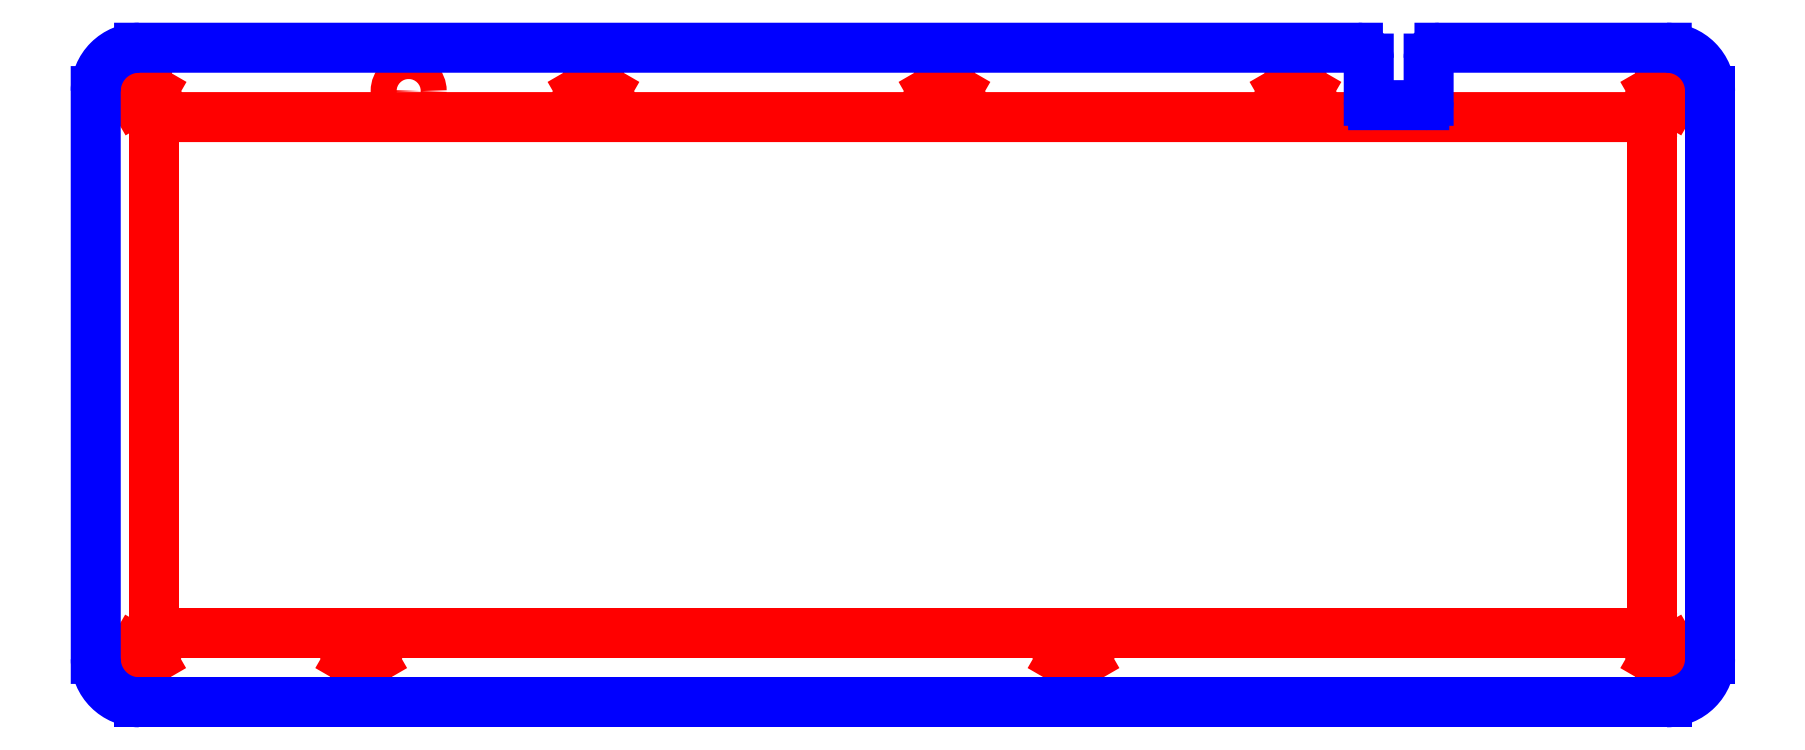
<metadata>
{"format":"dxf","ext":"dxf","renderer":"ezdxf+matplotlib","layout":"modelspace","background":"white","min_lineweight":24,"dpi":150}
</metadata>
<code>
0
SECTION
2
ENTITIES
0
CIRCLE
8
CUTOUTS
10
-114
20
65.49
30
0
40
3
210
0
220
0
230
1
0
LINE
8
CUTOUTS
10
168.1
20
-59.49
30
0
11
139
21
-59.49
31
0
0
ARC
8
CUTOUTS
10
168.1
20
-54.74
30
0
40
4.751
210
0
220
0
230
1
50
270
51
360
0
LINE
8
CUTOUTS
10
172.8
20
54.74
30
0
11
172.8
21
-54.74
31
0
0
ARC
8
CUTOUTS
10
168.1
20
54.74
30
0
40
4.75
210
-0
220
0
230
1
50
-0.001859
51
90
0
LINE
8
CUTOUTS
10
-167.8
20
59.49
30
0
11
168.1
21
59.49
31
0
0
ARC
8
CUTOUTS
10
-167.9
20
54.74
30
0
40
4.751
210
0
220
-0
230
1
50
88.84
51
181.2
0
LINE
8
CUTOUTS
10
-172.7
20
-54.74
30
0
11
-172.7
21
54.64
31
0
0
ARC
8
CUTOUTS
10
-167.9
20
-54.74
30
0
40
4.751
210
0
220
0
230
1
50
180
51
270
0
LINE
8
CUTOUTS
10
-123.4
20
-59.49
30
0
11
-167.9
21
-59.49
31
0
0
LINE
8
CUTOUTS
10
139
20
-59.49
30
0
11
-123.4
21
-59.49
31
0
0
LINE
8
CUTOUTS
10
173.4
20
-65.49
30
0
11
174.7
21
-63.14
31
0
0
LINE
8
CUTOUTS
10
174.7
20
-63.14
30
0
11
177.4
21
-63.14
31
0
0
LINE
8
CUTOUTS
10
177.4
20
-63.14
30
0
11
178.8
21
-65.49
31
0
0
LINE
8
CUTOUTS
10
178.8
20
-65.49
30
0
11
177.4
21
-67.84
31
0
0
LINE
8
CUTOUTS
10
177.4
20
-67.84
30
0
11
174.7
21
-67.84
31
0
0
LINE
8
CUTOUTS
10
174.7
20
-67.84
30
0
11
173.4
21
-65.49
31
0
0
LINE
8
CUTOUTS
10
-72.73
20
63.14
30
0
11
-74.09
21
65.49
31
0
0
LINE
8
CUTOUTS
10
-74.09
20
65.49
30
0
11
-72.73
21
67.84
31
0
0
LINE
8
CUTOUTS
10
-72.73
20
67.84
30
0
11
-70.02
21
67.84
31
0
0
LINE
8
CUTOUTS
10
-70.02
20
67.84
30
0
11
-68.66
21
65.49
31
0
0
LINE
8
CUTOUTS
10
-68.66
20
65.49
30
0
11
-70.02
21
63.14
31
0
0
LINE
8
CUTOUTS
10
-70.02
20
63.14
30
0
11
-72.73
21
63.14
31
0
0
LINE
8
CUTOUTS
10
6.877
20
65.49
30
0
11
8.233
21
67.84
31
0
0
LINE
8
CUTOUTS
10
8.233
20
67.84
30
0
11
10.95
21
67.84
31
0
0
LINE
8
CUTOUTS
10
10.95
20
67.84
30
0
11
12.3
21
65.49
31
0
0
LINE
8
CUTOUTS
10
12.3
20
65.49
30
0
11
10.95
21
63.14
31
0
0
LINE
8
CUTOUTS
10
10.95
20
63.14
30
0
11
8.233
21
63.14
31
0
0
LINE
8
CUTOUTS
10
8.233
20
63.14
30
0
11
6.877
21
65.49
31
0
0
LINE
8
CUTOUTS
10
174.7
20
67.84
30
0
11
177.4
21
67.84
31
0
0
LINE
8
CUTOUTS
10
177.4
20
67.84
30
0
11
178.8
21
65.49
31
0
0
LINE
8
CUTOUTS
10
178.8
20
65.49
30
0
11
177.4
21
63.14
31
0
0
LINE
8
CUTOUTS
10
177.4
20
63.14
30
0
11
174.7
21
63.14
31
0
0
LINE
8
CUTOUTS
10
174.7
20
63.14
30
0
11
173.4
21
65.49
31
0
0
LINE
8
CUTOUTS
10
173.4
20
65.49
30
0
11
174.7
21
67.84
31
0
0
LINE
8
CUTOUTS
10
-174.6
20
-67.84
30
0
11
-177.3
21
-67.84
31
0
0
LINE
8
CUTOUTS
10
-177.3
20
-67.84
30
0
11
-178.6
21
-65.49
31
0
0
LINE
8
CUTOUTS
10
-178.6
20
-65.49
30
0
11
-177.3
21
-63.14
31
0
0
LINE
8
CUTOUTS
10
-177.3
20
-63.14
30
0
11
-174.6
21
-63.14
31
0
0
LINE
8
CUTOUTS
10
-174.6
20
-63.14
30
0
11
-173.2
21
-65.49
31
0
0
LINE
8
CUTOUTS
10
-173.2
20
-65.49
30
0
11
-174.6
21
-67.84
31
0
0
LINE
8
CUTOUTS
10
42.07
20
-65.49
30
0
11
40.71
21
-67.84
31
0
0
LINE
8
CUTOUTS
10
40.71
20
-67.84
30
0
11
38
21
-67.84
31
0
0
LINE
8
CUTOUTS
10
38
20
-67.84
30
0
11
36.64
21
-65.49
31
0
0
LINE
8
CUTOUTS
10
36.64
20
-65.49
30
0
11
38
21
-63.14
31
0
0
LINE
8
CUTOUTS
10
38
20
-63.14
30
0
11
40.71
21
-63.14
31
0
0
LINE
8
CUTOUTS
10
40.71
20
-63.14
30
0
11
42.07
21
-65.49
31
0
0
LINE
8
CUTOUTS
10
-122.2
20
-65.49
30
0
11
-123.6
21
-67.84
31
0
0
LINE
8
CUTOUTS
10
-123.6
20
-67.84
30
0
11
-126.3
21
-67.84
31
0
0
LINE
8
CUTOUTS
10
-126.3
20
-67.84
30
0
11
-127.7
21
-65.49
31
0
0
LINE
8
CUTOUTS
10
-127.7
20
-65.49
30
0
11
-126.3
21
-63.14
31
0
0
LINE
8
CUTOUTS
10
-126.3
20
-63.14
30
0
11
-123.6
21
-63.14
31
0
0
LINE
8
CUTOUTS
10
-123.6
20
-63.14
30
0
11
-122.2
21
-65.49
31
0
0
LINE
8
CUTOUTS
10
-174.5
20
67.84
30
0
11
-173.1
21
65.49
31
0
0
LINE
8
CUTOUTS
10
-173.1
20
65.49
30
0
11
-174.5
21
63.14
31
0
0
LINE
8
CUTOUTS
10
-174.5
20
63.14
30
0
11
-177.2
21
63.14
31
0
0
LINE
8
CUTOUTS
10
-177.2
20
63.14
30
0
11
-178.5
21
65.49
31
0
0
LINE
8
CUTOUTS
10
-178.5
20
65.49
30
0
11
-177.2
21
67.84
31
0
0
LINE
8
CUTOUTS
10
-177.2
20
67.84
30
0
11
-174.5
21
67.84
31
0
0
LINE
8
CUTOUTS
10
87.84
20
65.49
30
0
11
89.2
21
67.84
31
0
0
LINE
8
CUTOUTS
10
89.2
20
67.84
30
0
11
91.91
21
67.84
31
0
0
LINE
8
CUTOUTS
10
91.91
20
67.84
30
0
11
93.27
21
65.49
31
0
0
LINE
8
CUTOUTS
10
93.27
20
65.49
30
0
11
91.91
21
63.14
31
0
0
LINE
8
CUTOUTS
10
91.91
20
63.14
30
0
11
89.2
21
63.14
31
0
0
LINE
8
CUTOUTS
10
89.2
20
63.14
30
0
11
87.84
21
65.49
31
0
0
LINE
8
PERIMETER
10
-176.2
20
-75.49
30
0
11
176.2
21
-75.49
31
0
0
ARC
8
PERIMETER
10
176.2
20
-65.49
30
0
40
10
210
0
220
0
230
1
50
270
51
360
0
LINE
8
PERIMETER
10
186.2
20
-65.49
30
0
11
186.2
21
65.49
31
0
0
ARC
8
PERIMETER
10
176.2
20
65.49
30
0
40
10
210
-0
220
0
230
1
50
0
51
90
0
LINE
8
PERIMETER
10
176.2
20
75.49
30
0
11
123.8
21
75.49
31
0
0
ARC
8
PERIMETER
10
123.8
20
72.99
30
0
40
2.5
210
0
220
0
230
1
50
90
51
180
0
LINE
8
PERIMETER
10
121.3
20
72.99
30
0
11
121.3
21
63.25
31
0
0
ARC
8
PERIMETER
10
120.3
20
63.25
30
0
40
1
210
-0
220
0
230
1
50
-90
51
0.0001515
0
LINE
8
PERIMETER
10
120.3
20
62.25
30
0
11
108.5
21
62.25
31
0
0
ARC
8
PERIMETER
10
108.5
20
63.25
30
0
40
1
210
0
220
0
230
1
50
180
51
270
0
LINE
8
PERIMETER
10
107.5
20
63.25
30
0
11
107.5
21
72.99
31
0
0
ARC
8
PERIMETER
10
105
20
72.99
30
0
40
2.5
210
0
220
-0
230
1
50
0.0001515
51
90
0
LINE
8
PERIMETER
10
105
20
75.49
30
0
11
-176.2
21
75.49
31
0
0
ARC
8
PERIMETER
10
-176.2
20
65.49
30
0
40
10
210
0
220
0
230
1
50
90
51
180
0
LINE
8
PERIMETER
10
-186.2
20
65.49
30
0
11
-186.2
21
-65.49
31
0
0
ARC
8
PERIMETER
10
-176.2
20
-65.49
30
0
40
10
210
0
220
0
230
1
50
180
51
270
0
ENDSEC
0
EOF

</code>
